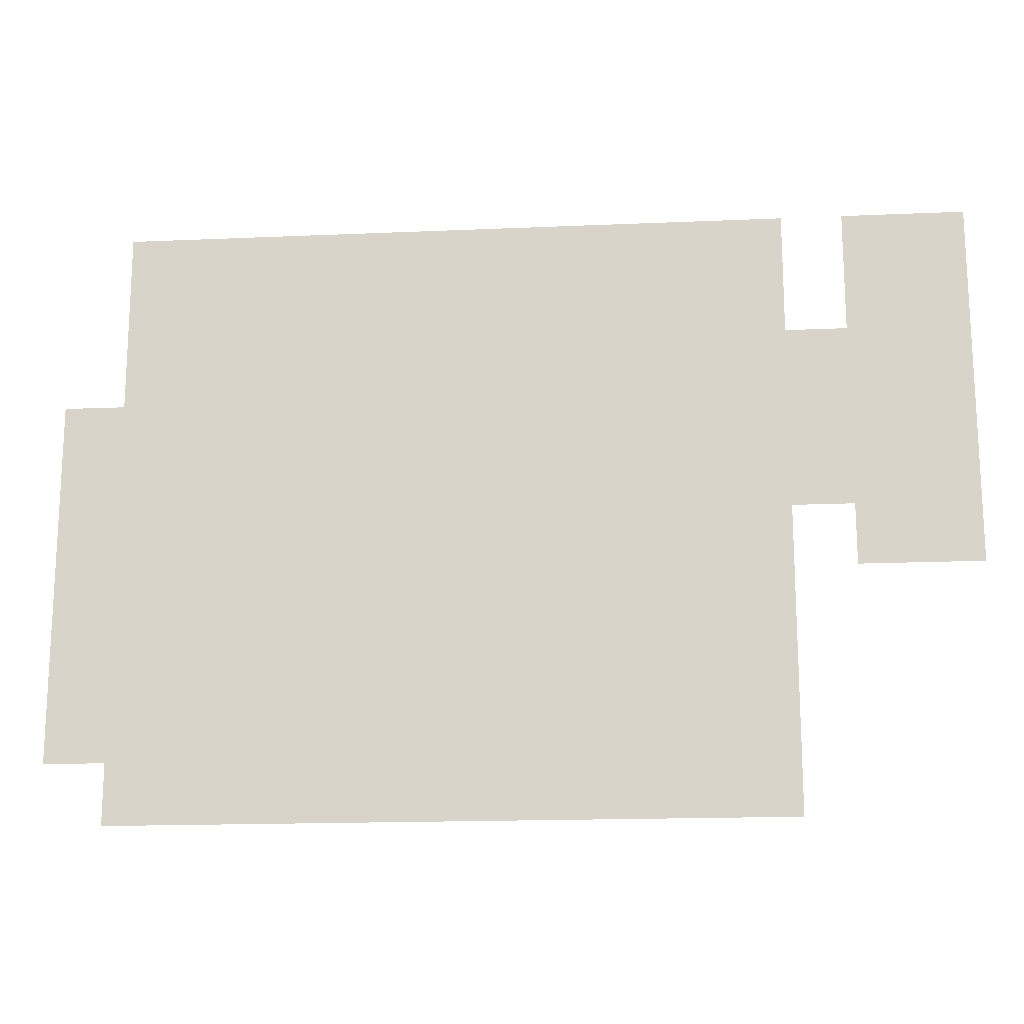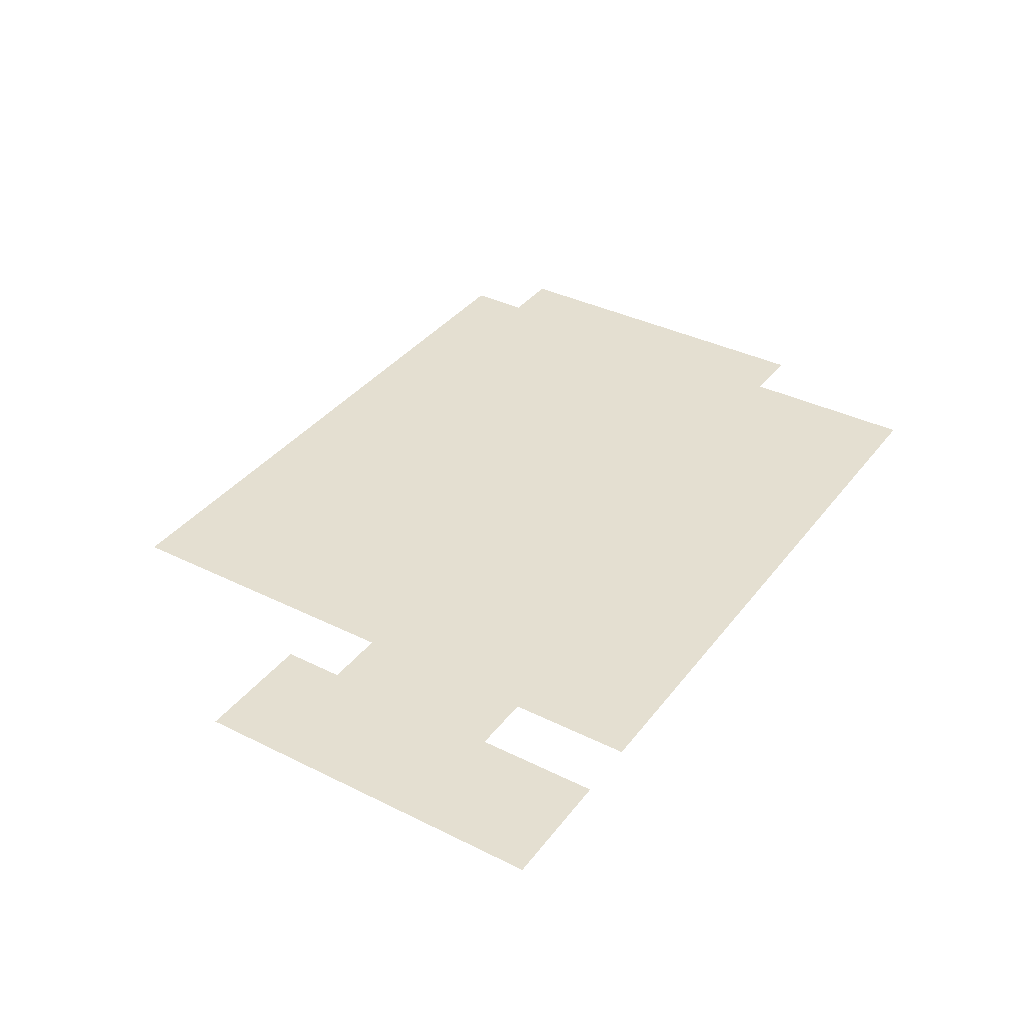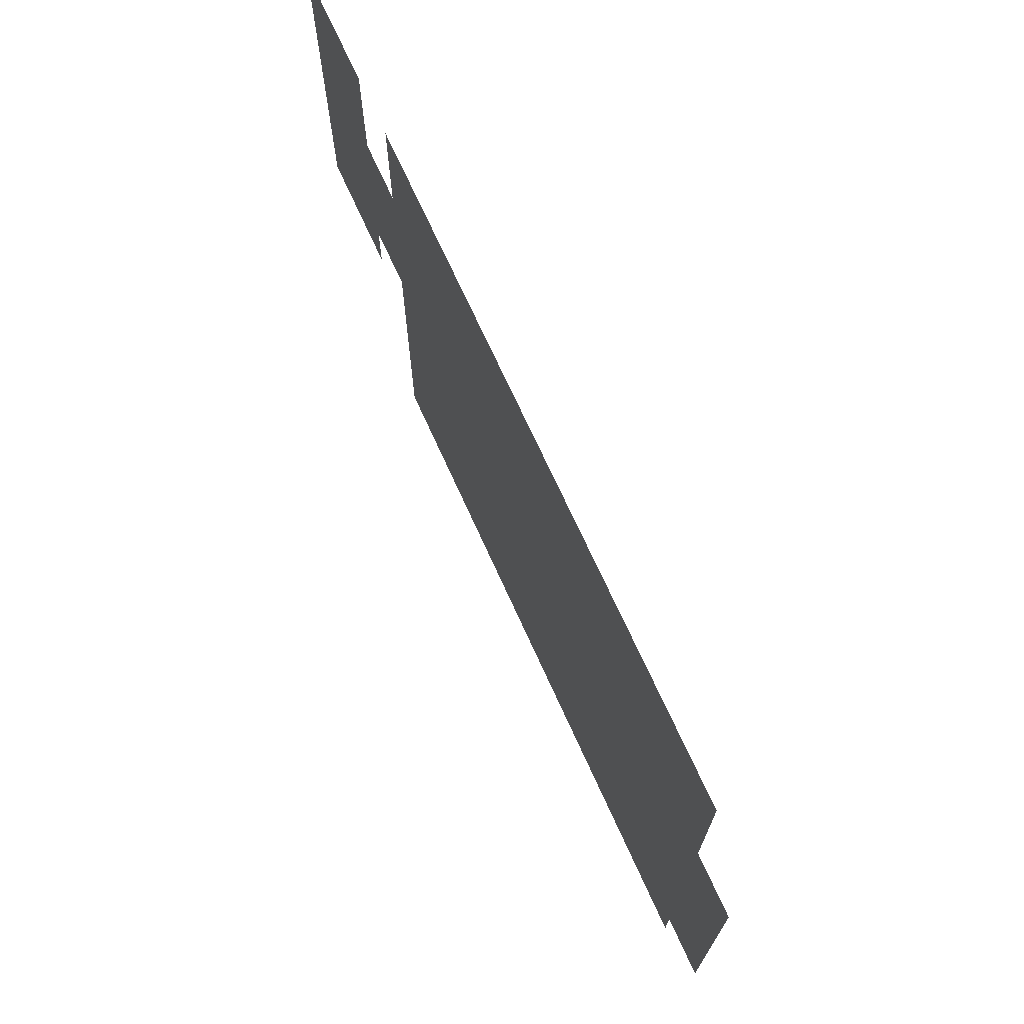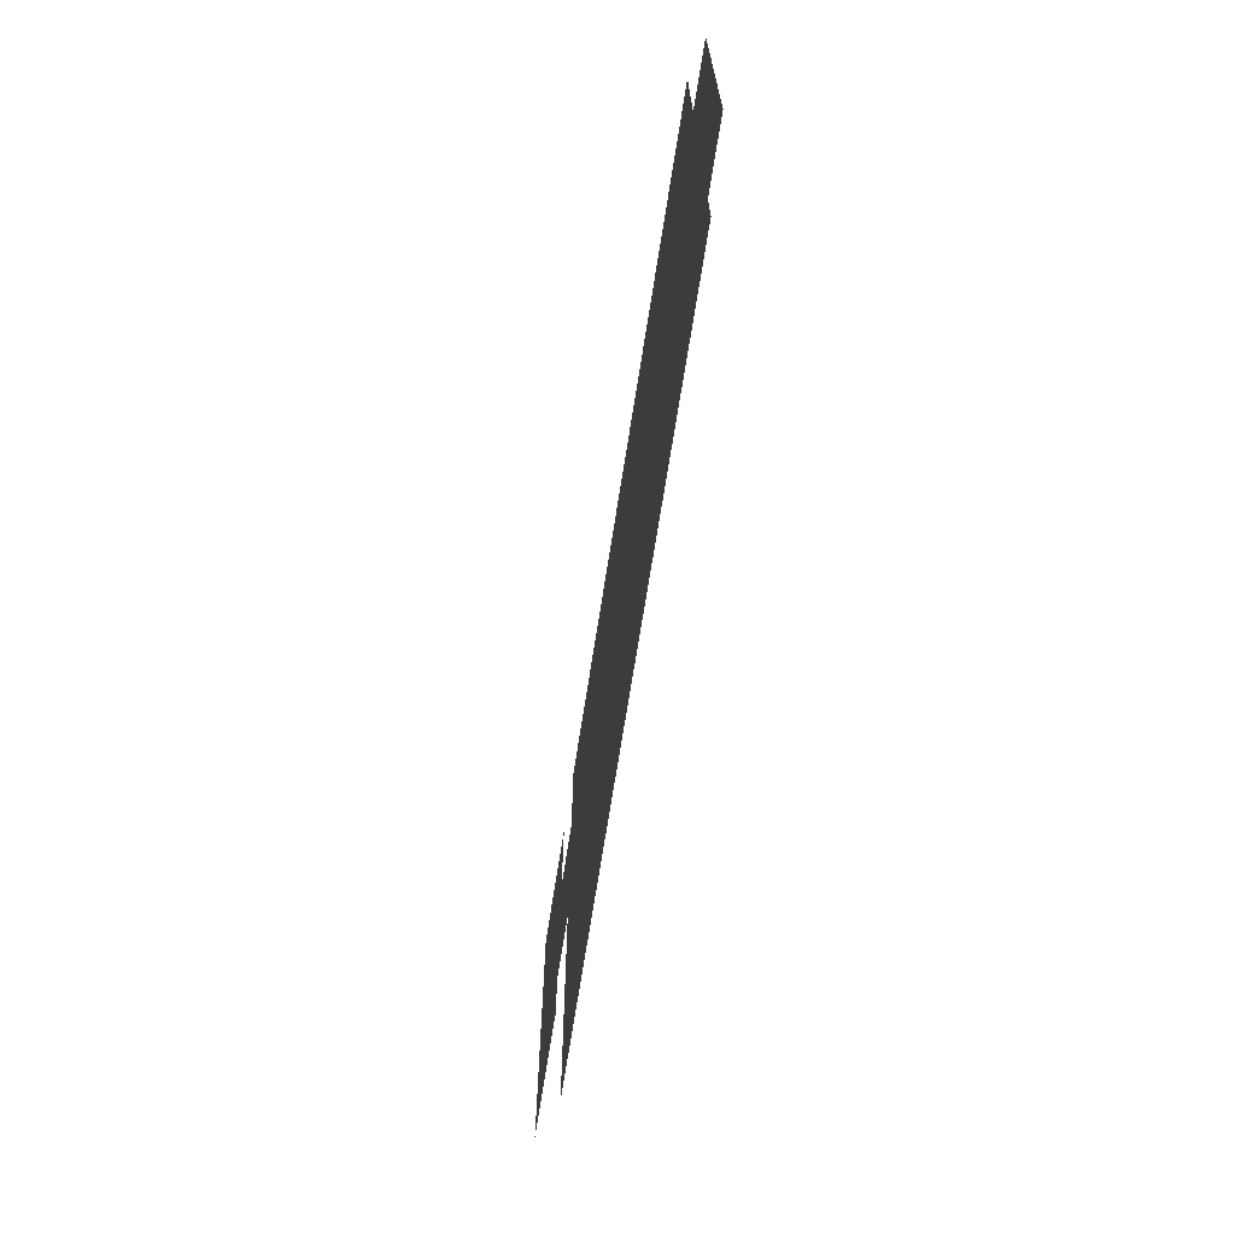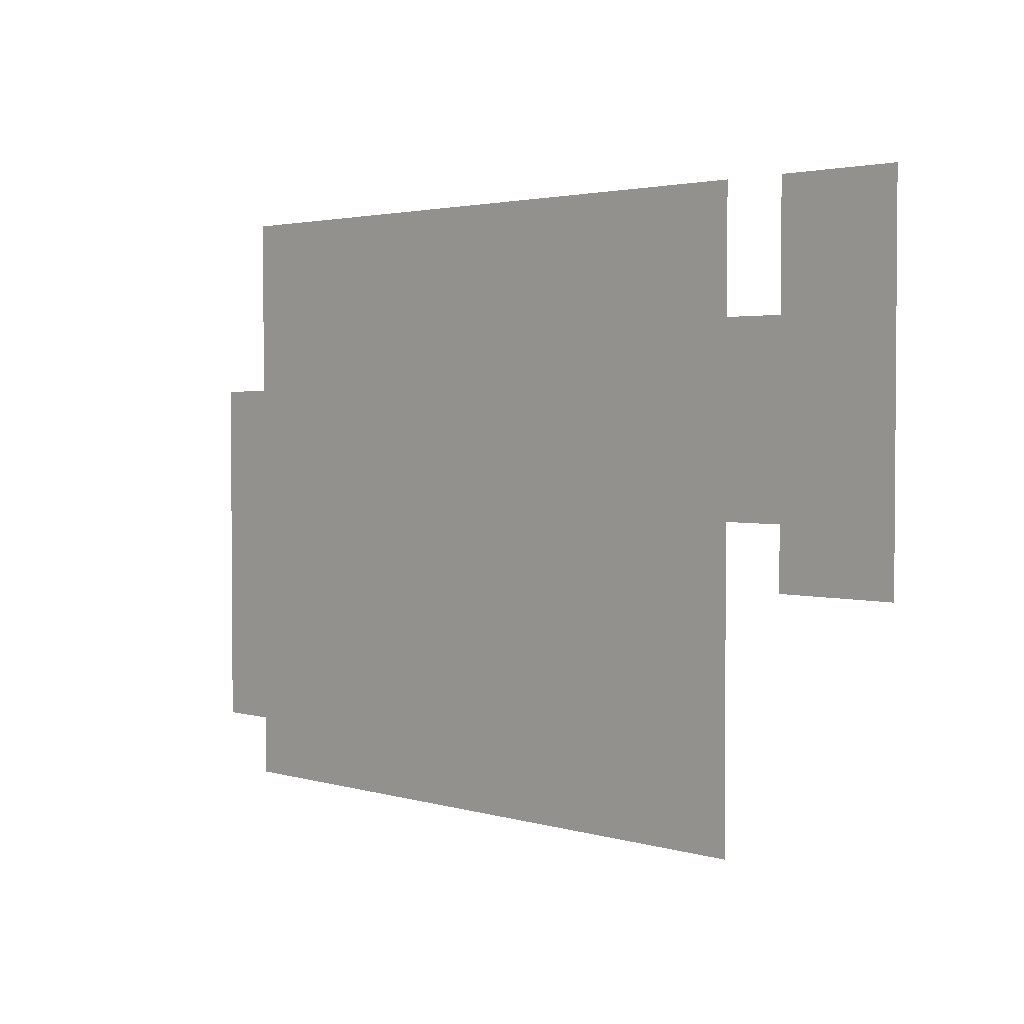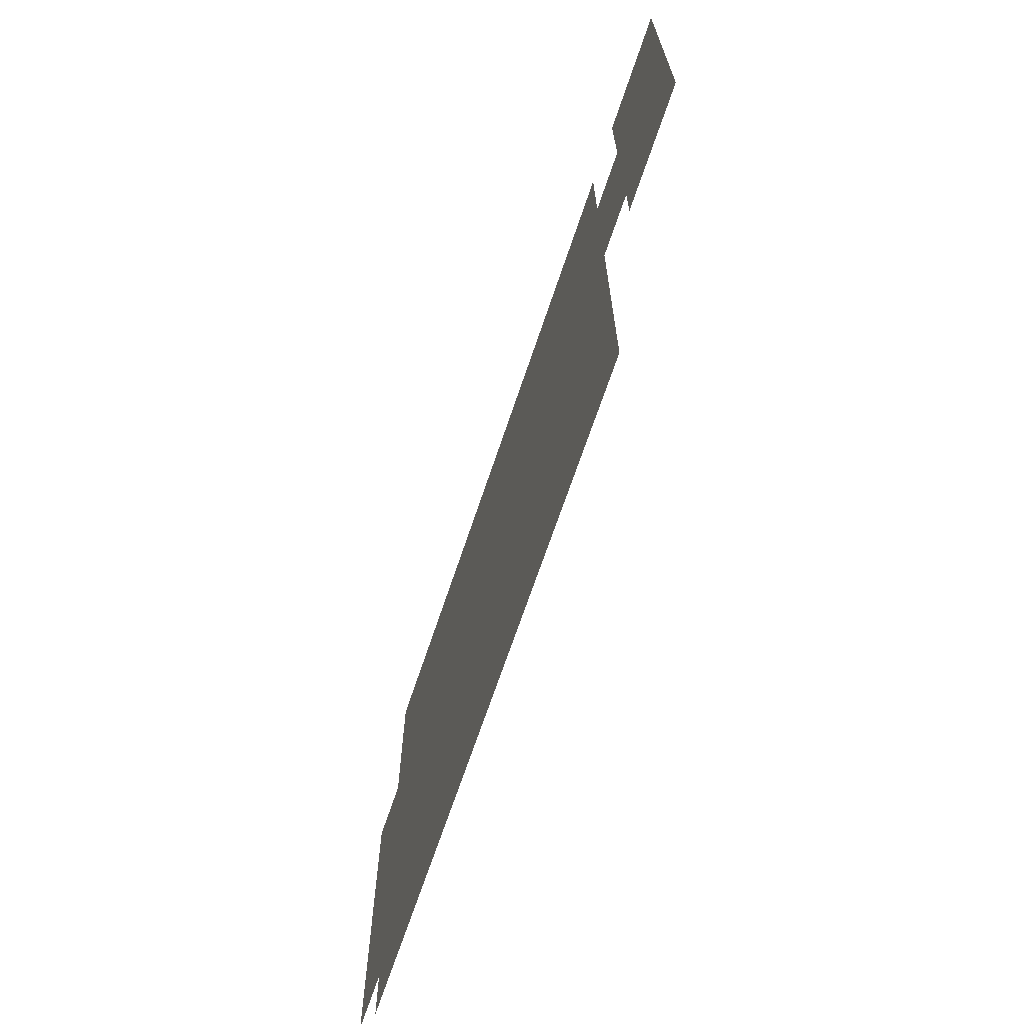
<metadata>
{"format":"obj","ext":"obj","renderer":"f3d","projection":"perspective","resolution":1024,"background":"white","views":[{"elev":-16.9,"azim":5.0,"up":"+Y"},{"elev":36.8,"azim":122.7,"up":"+Z"},{"elev":70.4,"azim":-114.3,"up":"+Y"},{"elev":-69.9,"azim":-98.9,"up":"+Y"},{"elev":2.6,"azim":45.7,"up":"+Y"},{"elev":-68.3,"azim":71.5,"up":"+Y"}]}
</metadata>
<code>
v -208 -16 0
v -224 -16 0
v -224 0 0
v -208 0 0
v -192 -16 0
v -208 -16 0
v -208 0 0
v -192 0 0
v -176 -16 0
v -192 -16 0
v -192 0 0
v -176 0 0
v -160 -16 0
v -176 -16 0
v -176 0 0
v -160 0 0
v -144 -16 0
v -160 -16 0
v -160 0 0
v -144 0 0
v -128 -16 0
v -144 -16 0
v -144 0 0
v -128 0 0
v -112 -16 0
v -128 -16 0
v -128 0 0
v -112 0 0
v -96 -16 0
v -112 -16 0
v -112 0 0
v -96 0 0
v -80 -16 0
v -96 -16 0
v -96 0 0
v -80 0 0
v -64 -16 0
v -80 -16 0
v -80 0 0
v -64 0 0
v -48 -16 0
v -64 -16 0
v -64 0 0
v -48 0 0
v -16 -16 0
v -32 -16 0
v -32 0 0
v -16 0 0
v 0 -16 0
v -16 -16 0
v -16 0 0
v 0 0 0
v -208 -32 0
v -224 -32 0
v -224 -16 0
v -208 -16 0
v -192 -32 0
v -208 -32 0
v -208 -16 0
v -192 -16 0
v -176 -32 0
v -192 -32 0
v -192 -16 0
v -176 -16 0
v -160 -32 0
v -176 -32 0
v -176 -16 0
v -160 -16 0
v -144 -32 0
v -160 -32 0
v -160 -16 0
v -144 -16 0
v -128 -32 0
v -144 -32 0
v -144 -16 0
v -128 -16 0
v -112 -32 0
v -128 -32 0
v -128 -16 0
v -112 -16 0
v -96 -32 0
v -112 -32 0
v -112 -16 0
v -96 -16 0
v -80 -32 0
v -96 -32 0
v -96 -16 0
v -80 -16 0
v -64 -32 0
v -80 -32 0
v -80 -16 0
v -64 -16 0
v -48 -32 0
v -64 -32 0
v -64 -16 0
v -48 -16 0
v -16 -32 0
v -32 -32 0
v -32 -16 0
v -16 -16 0
v 0 -32 0
v -16 -32 0
v -16 -16 0
v 0 -16 0
v -208 -48 0
v -224 -48 0
v -224 -32 0
v -208 -32 0
v -192 -48 0
v -208 -48 0
v -208 -32 0
v -192 -32 0
v -176 -48 0
v -192 -48 0
v -192 -32 0
v -176 -32 0
v -160 -48 0
v -176 -48 0
v -176 -32 0
v -160 -32 0
v -144 -48 0
v -160 -48 0
v -160 -32 0
v -144 -32 0
v -128 -48 0
v -144 -48 0
v -144 -32 0
v -128 -32 0
v -112 -48 0
v -128 -48 0
v -128 -32 0
v -112 -32 0
v -96 -48 0
v -112 -48 0
v -112 -32 0
v -96 -32 0
v -80 -48 0
v -96 -48 0
v -96 -32 0
v -80 -32 0
v -64 -48 0
v -80 -48 0
v -80 -32 0
v -64 -32 0
v -48 -48 0
v -64 -48 0
v -64 -32 0
v -48 -32 0
v -32 -48 0
v -48 -48 0
v -48 -32 0
v -32 -32 0
v -16 -48 0
v -32 -48 0
v -32 -32 0
v -16 -32 0
v 0 -48 0
v -16 -48 0
v -16 -32 0
v 0 -32 0
v -224 -64 0
v -240 -64 0
v -240 -48 0
v -224 -48 0
v -208 -64 0
v -224 -64 0
v -224 -48 0
v -208 -48 0
v -192 -64 0
v -208 -64 0
v -208 -48 0
v -192 -48 0
v -176 -64 0
v -192 -64 0
v -192 -48 0
v -176 -48 0
v -160 -64 0
v -176 -64 0
v -176 -48 0
v -160 -48 0
v -144 -64 0
v -160 -64 0
v -160 -48 0
v -144 -48 0
v -128 -64 0
v -144 -64 0
v -144 -48 0
v -128 -48 0
v -112 -64 0
v -128 -64 0
v -128 -48 0
v -112 -48 0
v -96 -64 0
v -112 -64 0
v -112 -48 0
v -96 -48 0
v -80 -64 0
v -96 -64 0
v -96 -48 0
v -80 -48 0
v -64 -64 0
v -80 -64 0
v -80 -48 0
v -64 -48 0
v -48 -64 0
v -64 -64 0
v -64 -48 0
v -48 -48 0
v -32 -64 0
v -48 -64 0
v -48 -48 0
v -32 -48 0
v -16 -64 0
v -32 -64 0
v -32 -48 0
v -16 -48 0
v 0 -64 0
v -16 -64 0
v -16 -48 0
v 0 -48 0
v -224 -80 0
v -240 -80 0
v -240 -64 0
v -224 -64 0
v -208 -80 0
v -224 -80 0
v -224 -64 0
v -208 -64 0
v -192 -80 0
v -208 -80 0
v -208 -64 0
v -192 -64 0
v -176 -80 0
v -192 -80 0
v -192 -64 0
v -176 -64 0
v -160 -80 0
v -176 -80 0
v -176 -64 0
v -160 -64 0
v -144 -80 0
v -160 -80 0
v -160 -64 0
v -144 -64 0
v -128 -80 0
v -144 -80 0
v -144 -64 0
v -128 -64 0
v -112 -80 0
v -128 -80 0
v -128 -64 0
v -112 -64 0
v -96 -80 0
v -112 -80 0
v -112 -64 0
v -96 -64 0
v -80 -80 0
v -96 -80 0
v -96 -64 0
v -80 -64 0
v -64 -80 0
v -80 -80 0
v -80 -64 0
v -64 -64 0
v -48 -80 0
v -64 -80 0
v -64 -64 0
v -48 -64 0
v -32 -80 0
v -48 -80 0
v -48 -64 0
v -32 -64 0
v -16 -80 0
v -32 -80 0
v -32 -64 0
v -16 -64 0
v 0 -80 0
v -16 -80 0
v -16 -64 0
v 0 -64 0
v -224 -96 0
v -240 -96 0
v -240 -80 0
v -224 -80 0
v -208 -96 0
v -224 -96 0
v -224 -80 0
v -208 -80 0
v -192 -96 0
v -208 -96 0
v -208 -80 0
v -192 -80 0
v -176 -96 0
v -192 -96 0
v -192 -80 0
v -176 -80 0
v -160 -96 0
v -176 -96 0
v -176 -80 0
v -160 -80 0
v -144 -96 0
v -160 -96 0
v -160 -80 0
v -144 -80 0
v -128 -96 0
v -144 -96 0
v -144 -80 0
v -128 -80 0
v -112 -96 0
v -128 -96 0
v -128 -80 0
v -112 -80 0
v -96 -96 0
v -112 -96 0
v -112 -80 0
v -96 -80 0
v -80 -96 0
v -96 -96 0
v -96 -80 0
v -80 -80 0
v -64 -96 0
v -80 -96 0
v -80 -80 0
v -64 -80 0
v -48 -96 0
v -64 -96 0
v -64 -80 0
v -48 -80 0
v -16 -96 0
v -32 -96 0
v -32 -80 0
v -16 -80 0
v 0 -96 0
v -16 -96 0
v -16 -80 0
v 0 -80 0
v -224 -112 0
v -240 -112 0
v -240 -96 0
v -224 -96 0
v -208 -112 0
v -224 -112 0
v -224 -96 0
v -208 -96 0
v -192 -112 0
v -208 -112 0
v -208 -96 0
v -192 -96 0
v -176 -112 0
v -192 -112 0
v -192 -96 0
v -176 -96 0
v -160 -112 0
v -176 -112 0
v -176 -96 0
v -160 -96 0
v -144 -112 0
v -160 -112 0
v -160 -96 0
v -144 -96 0
v -128 -112 0
v -144 -112 0
v -144 -96 0
v -128 -96 0
v -112 -112 0
v -128 -112 0
v -128 -96 0
v -112 -96 0
v -96 -112 0
v -112 -112 0
v -112 -96 0
v -96 -96 0
v -80 -112 0
v -96 -112 0
v -96 -96 0
v -80 -96 0
v -64 -112 0
v -80 -112 0
v -80 -96 0
v -64 -96 0
v -48 -112 0
v -64 -112 0
v -64 -96 0
v -48 -96 0
v -224 -128 0
v -240 -128 0
v -240 -112 0
v -224 -112 0
v -208 -128 0
v -224 -128 0
v -224 -112 0
v -208 -112 0
v -192 -128 0
v -208 -128 0
v -208 -112 0
v -192 -112 0
v -176 -128 0
v -192 -128 0
v -192 -112 0
v -176 -112 0
v -160 -128 0
v -176 -128 0
v -176 -112 0
v -160 -112 0
v -144 -128 0
v -160 -128 0
v -160 -112 0
v -144 -112 0
v -128 -128 0
v -144 -128 0
v -144 -112 0
v -128 -112 0
v -112 -128 0
v -128 -128 0
v -128 -112 0
v -112 -112 0
v -96 -128 0
v -112 -128 0
v -112 -112 0
v -96 -112 0
v -80 -128 0
v -96 -128 0
v -96 -112 0
v -80 -112 0
v -64 -128 0
v -80 -128 0
v -80 -112 0
v -64 -112 0
v -48 -128 0
v -64 -128 0
v -64 -112 0
v -48 -112 0
v -224 -144 0
v -240 -144 0
v -240 -128 0
v -224 -128 0
v -208 -144 0
v -224 -144 0
v -224 -128 0
v -208 -128 0
v -192 -144 0
v -208 -144 0
v -208 -128 0
v -192 -128 0
v -176 -144 0
v -192 -144 0
v -192 -128 0
v -176 -128 0
v -160 -144 0
v -176 -144 0
v -176 -128 0
v -160 -128 0
v -144 -144 0
v -160 -144 0
v -160 -128 0
v -144 -128 0
v -128 -144 0
v -144 -144 0
v -144 -128 0
v -128 -128 0
v -112 -144 0
v -128 -144 0
v -128 -128 0
v -112 -128 0
v -96 -144 0
v -112 -144 0
v -112 -128 0
v -96 -128 0
v -80 -144 0
v -96 -144 0
v -96 -128 0
v -80 -128 0
v -64 -144 0
v -80 -144 0
v -80 -128 0
v -64 -128 0
v -48 -144 0
v -64 -144 0
v -64 -128 0
v -48 -128 0
v -208 -160 0
v -224 -160 0
v -224 -144 0
v -208 -144 0
v -192 -160 0
v -208 -160 0
v -208 -144 0
v -192 -144 0
v -176 -160 0
v -192 -160 0
v -192 -144 0
v -176 -144 0
v -160 -160 0
v -176 -160 0
v -176 -144 0
v -160 -144 0
v -144 -160 0
v -160 -160 0
v -160 -144 0
v -144 -144 0
v -128 -160 0
v -144 -160 0
v -144 -144 0
v -128 -144 0
v -112 -160 0
v -128 -160 0
v -128 -144 0
v -112 -144 0
v -96 -160 0
v -112 -160 0
v -112 -144 0
v -96 -144 0
v -80 -160 0
v -96 -160 0
v -96 -144 0
v -80 -144 0
v -64 -160 0
v -80 -160 0
v -80 -144 0
v -64 -144 0
v -48 -160 0
v -64 -160 0
v -64 -144 0
v -48 -144 0
g Village_mesh_0044
f 1 2 3 4
f 5 6 7 8
f 9 10 11 12
f 13 14 15 16
f 17 18 19 20
f 21 22 23 24
f 25 26 27 28
f 29 30 31 32
f 33 34 35 36
f 37 38 39 40
f 41 42 43 44
f 45 46 47 48
f 49 50 51 52
f 53 54 55 56
f 57 58 59 60
f 61 62 63 64
f 65 66 67 68
f 69 70 71 72
f 73 74 75 76
f 77 78 79 80
f 81 82 83 84
f 85 86 87 88
f 89 90 91 92
f 93 94 95 96
f 97 98 99 100
f 101 102 103 104
f 105 106 107 108
f 109 110 111 112
f 113 114 115 116
f 117 118 119 120
f 121 122 123 124
f 125 126 127 128
f 129 130 131 132
f 133 134 135 136
f 137 138 139 140
f 141 142 143 144
f 145 146 147 148
f 149 150 151 152
f 153 154 155 156
f 157 158 159 160
f 161 162 163 164
f 165 166 167 168
f 169 170 171 172
f 173 174 175 176
f 177 178 179 180
f 181 182 183 184
f 185 186 187 188
f 189 190 191 192
f 193 194 195 196
f 197 198 199 200
f 201 202 203 204
f 205 206 207 208
f 209 210 211 212
f 213 214 215 216
f 217 218 219 220
f 221 222 223 224
f 225 226 227 228
f 229 230 231 232
f 233 234 235 236
f 237 238 239 240
f 241 242 243 244
f 245 246 247 248
f 249 250 251 252
f 253 254 255 256
f 257 258 259 260
f 261 262 263 264
f 265 266 267 268
f 269 270 271 272
f 273 274 275 276
f 277 278 279 280
f 281 282 283 284
f 285 286 287 288
f 289 290 291 292
f 293 294 295 296
f 297 298 299 300
f 301 302 303 304
f 305 306 307 308
f 309 310 311 312
f 313 314 315 316
f 317 318 319 320
f 321 322 323 324
f 325 326 327 328
f 329 330 331 332
f 333 334 335 336
f 337 338 339 340
f 341 342 343 344
f 345 346 347 348
f 349 350 351 352
f 353 354 355 356
f 357 358 359 360
f 361 362 363 364
f 365 366 367 368
f 369 370 371 372
f 373 374 375 376
f 377 378 379 380
f 381 382 383 384
f 385 386 387 388
f 389 390 391 392
f 393 394 395 396
f 397 398 399 400
f 401 402 403 404
f 405 406 407 408
f 409 410 411 412
f 413 414 415 416
f 417 418 419 420
f 421 422 423 424
f 425 426 427 428
f 429 430 431 432
f 433 434 435 436
f 437 438 439 440
f 441 442 443 444
f 445 446 447 448
f 449 450 451 452
f 453 454 455 456
f 457 458 459 460
f 461 462 463 464
f 465 466 467 468
f 469 470 471 472
f 473 474 475 476
f 477 478 479 480
f 481 482 483 484
f 485 486 487 488
f 489 490 491 492
f 493 494 495 496
f 497 498 499 500
f 501 502 503 504
f 505 506 507 508
f 509 510 511 512
f 513 514 515 516
f 517 518 519 520
f 521 522 523 524

</code>
